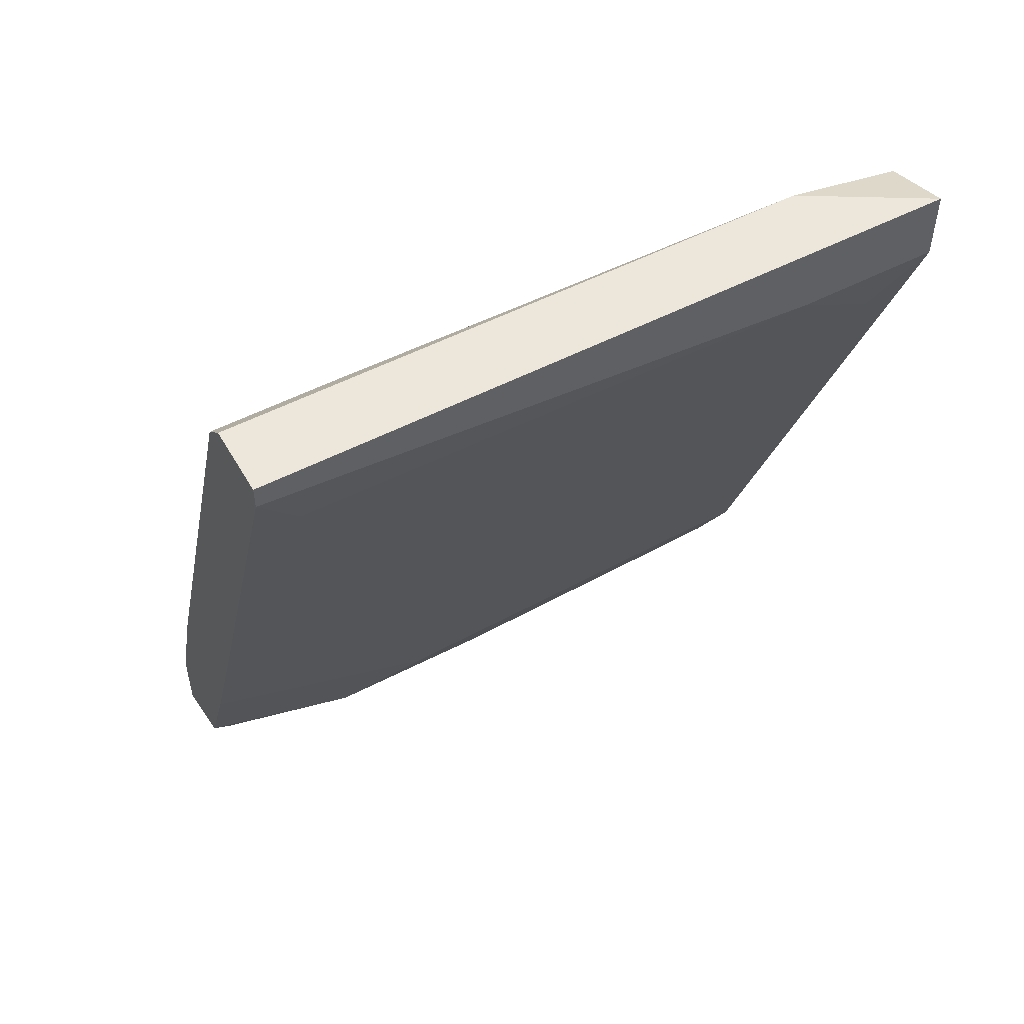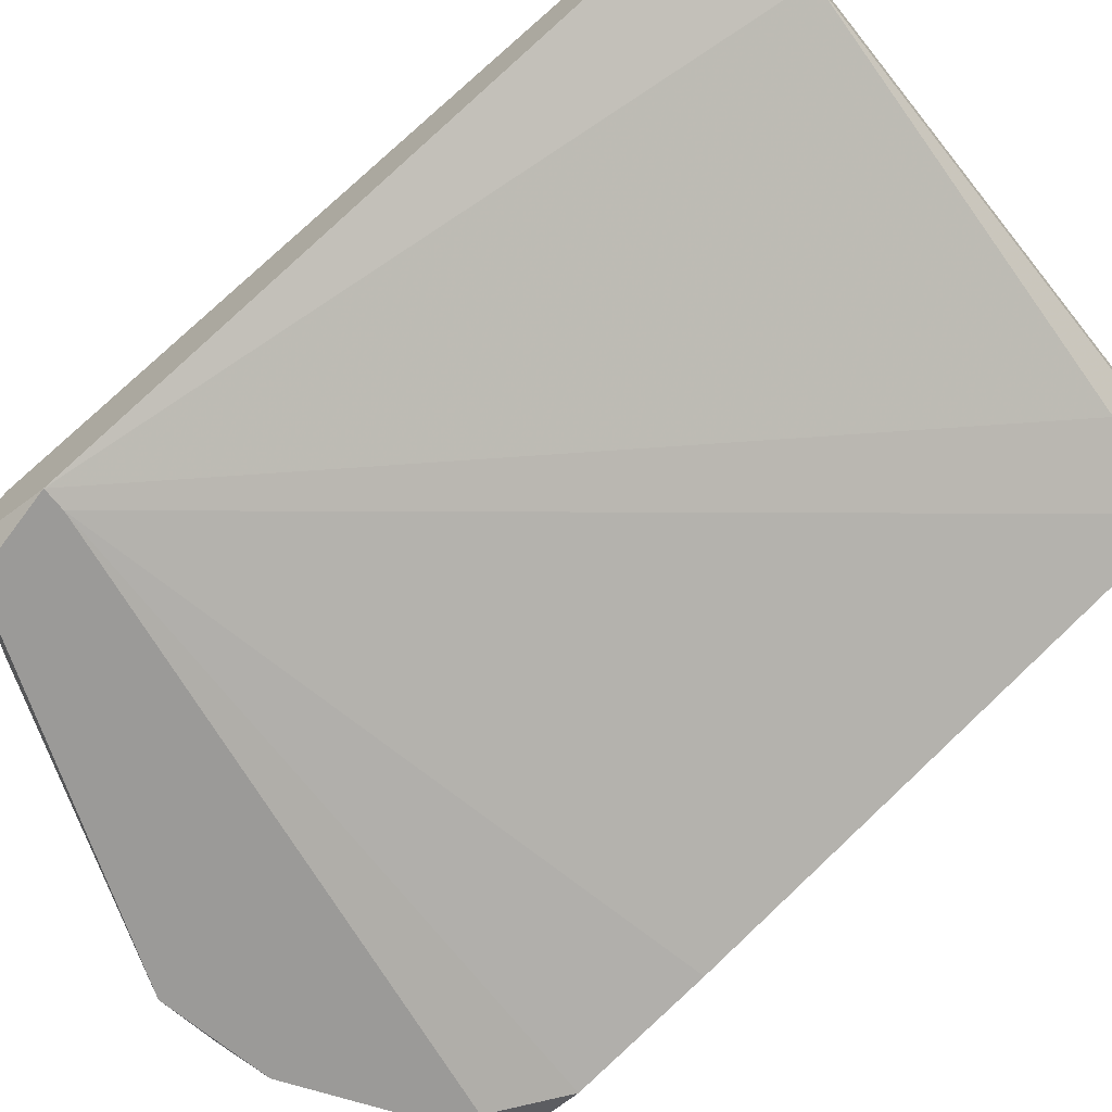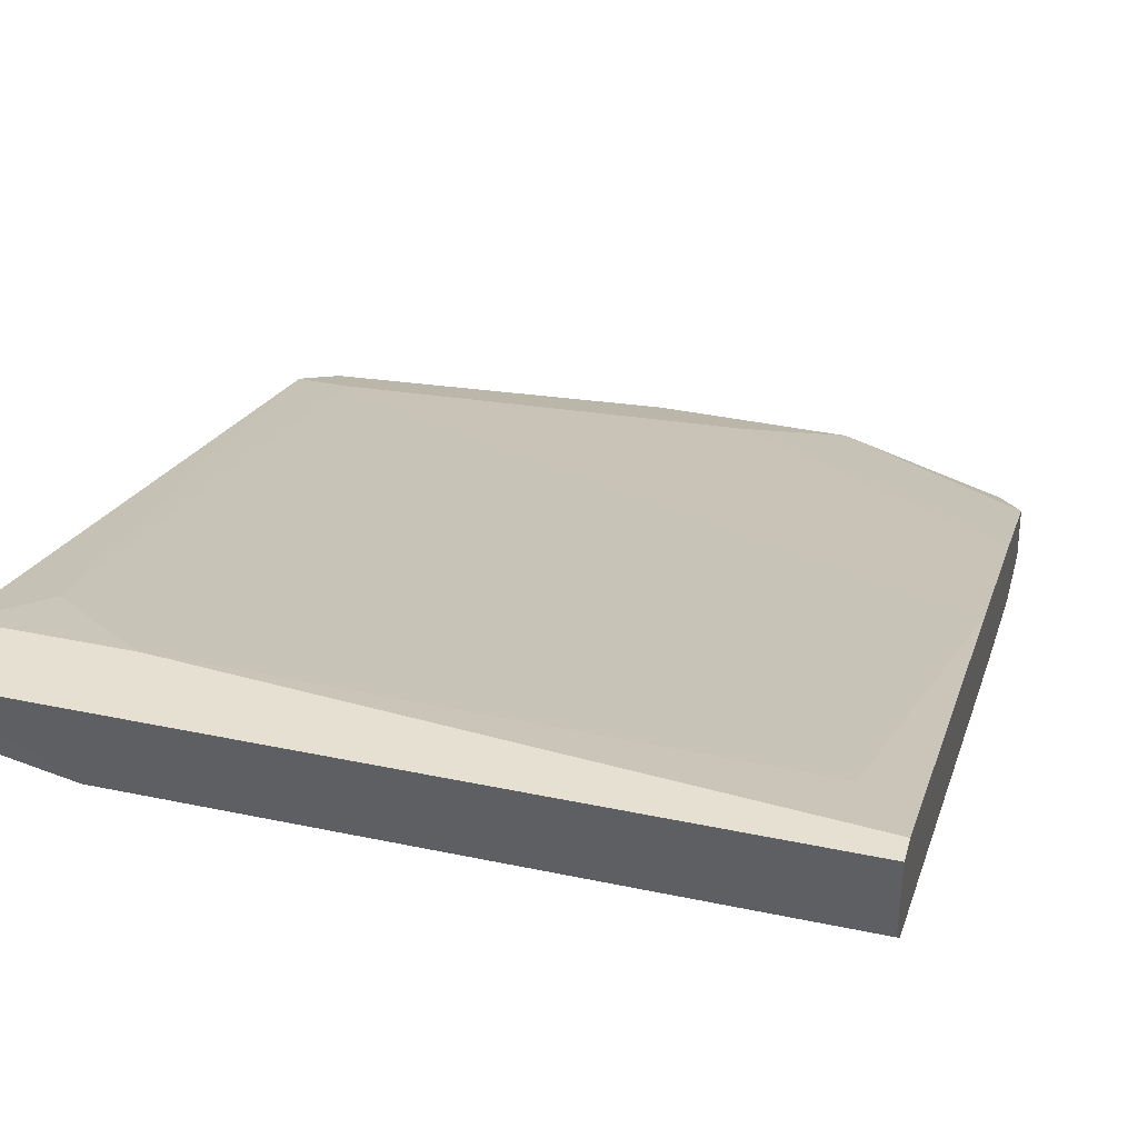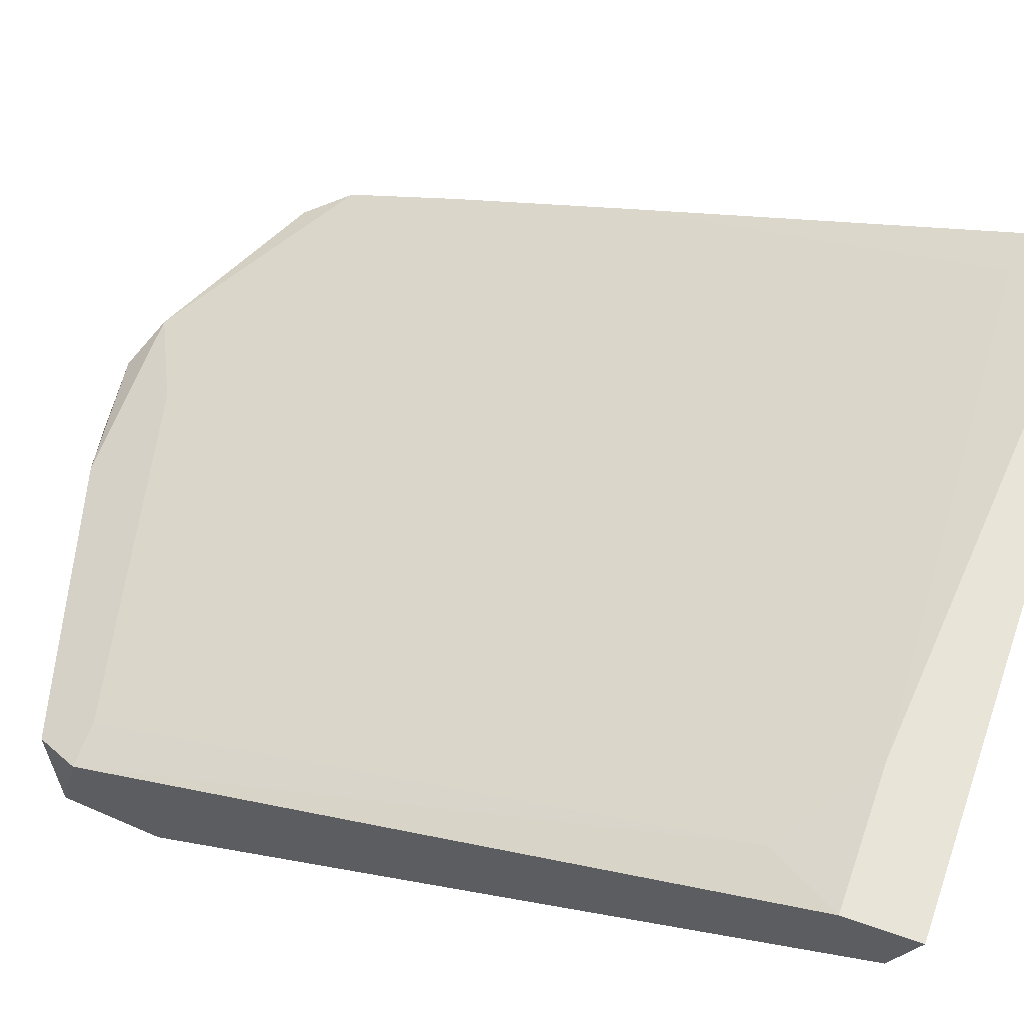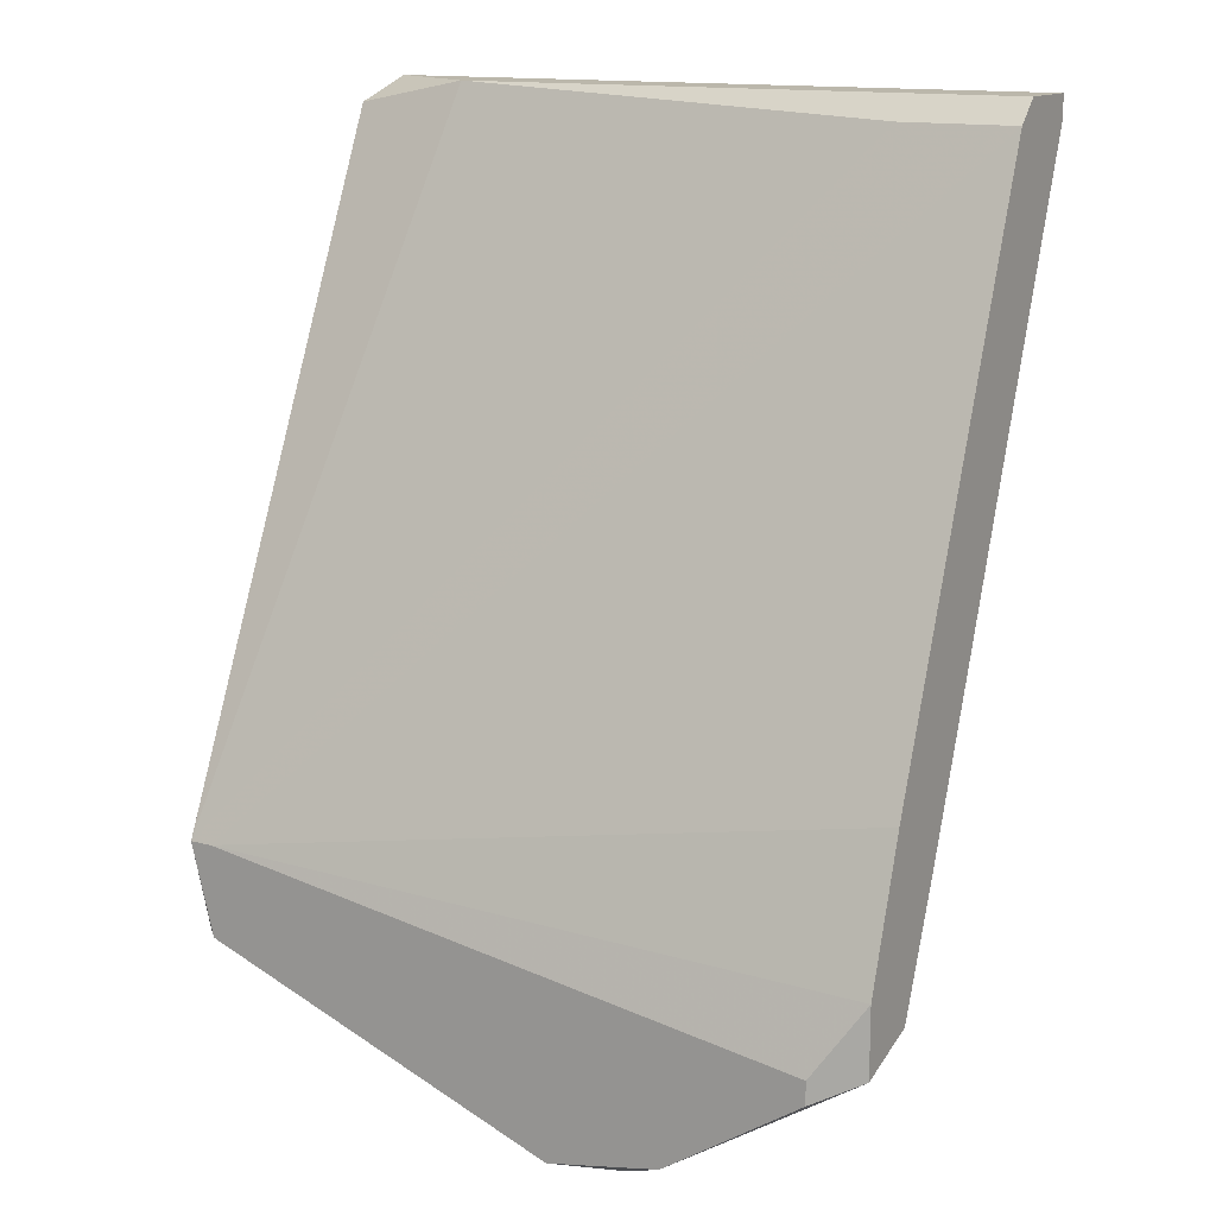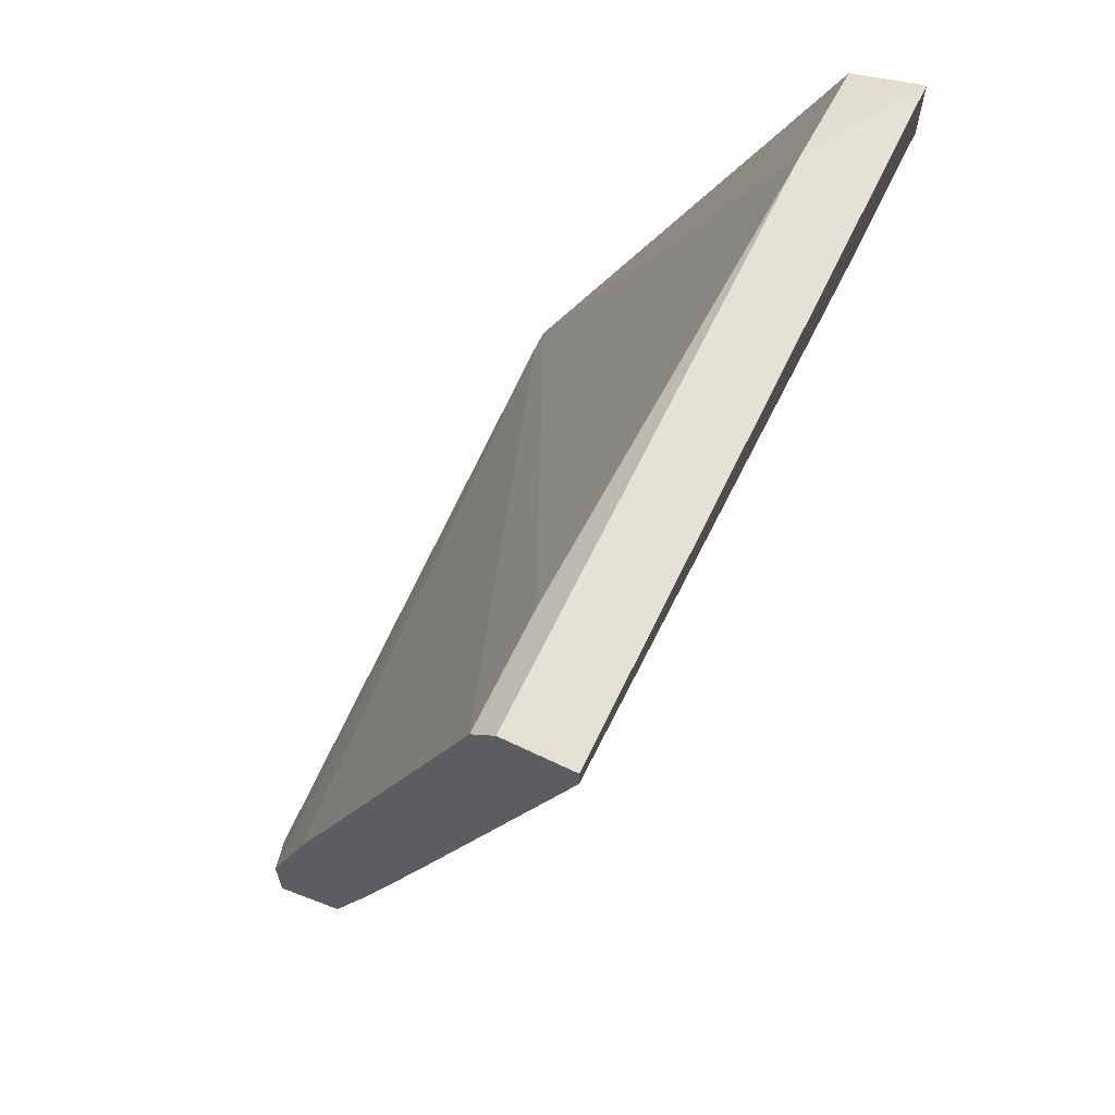
<metadata>
{"format":"obj","ext":"obj","renderer":"f3d","projection":"perspective","resolution":1024,"background":"white","views":[{"elev":52.6,"azim":-29.2,"up":"+Y"},{"elev":-69.4,"azim":128.8,"up":"+Z"},{"elev":38.5,"azim":-165.1,"up":"+Z"},{"elev":61.3,"azim":109.6,"up":"+Z"},{"elev":14.2,"azim":-149.2,"up":"+Y"},{"elev":65.1,"azim":-64.3,"up":"+Y"}]}
</metadata>
<code>
v 0.01361 -0.04777 0.02182
v -0.02684 -0.03532 0.02804
v -0.02684 -0.04465 0.02026
v -0.02684 -0.0431 0.02493
v -0.02684 -0.03999 0.02026
v -0.02684 -0.02288 0.0327
v -0.02684 -0.03065 0.02337
v -0.02684 0.006678 0.03737
v -0.02684 0.006678 0.0436
v -0.02684 0.008232 0.03893
v -0.02684 0.008232 0.0436
v 0.01672 -0.0431 0.02649
v 0.01672 -0.001101 0.04204
v -0.00195 -0.05243 0.02182
v -0.01128 -0.054 0.02026
v 0.0105 0.003565 0.0436
v -0.01906 0.006678 0.03737
v -0.008165 -0.04932 0.02337
v -0.006611 -0.054 0.0187
v -0.02529 -0.04621 0.02337
v -0.01439 -0.05243 0.02182
v -0.01439 -0.05243 0.0187
v -0.02372 -0.04465 0.0187
v -0.02372 -0.04621 0.0187
v -0.02372 0.002012 0.04204
v 0.01984 -0.03843 0.0187
v 0.01984 -0.04465 0.02026
v 0.01984 -0.0431 0.02649
v 0.01984 0.003565 0.0436
v 0.01984 0.006678 0.03893
v 0.01984 0.008232 0.0436
v 0.01828 -0.03843 0.0187
v 0.01828 -0.04465 0.0187
v 0.01828 -0.04621 0.02493
v 0.01205 0.008232 0.03893
f 21 22 15
f 8 3 9
f 29 26 30
f 24 26 19
f 9 3 2
f 3 8 7
f 26 29 28
f 30 26 35
f 30 35 31
f 9 29 31
f 29 30 31
f 19 26 33
f 8 9 11
f 31 35 11
f 9 31 11
f 29 9 16
f 24 3 23
f 26 24 23
f 26 8 17
f 8 35 17
f 35 26 17
f 35 8 10
f 8 11 10
f 11 35 10
f 21 28 12
f 12 16 25
f 16 9 25
f 19 34 14
f 34 28 14
f 28 21 14
f 8 26 32
f 7 8 32
f 26 23 32
f 3 24 22
f 24 19 22
f 20 3 22
f 21 20 22
f 26 28 27
f 28 34 27
f 33 26 27
f 3 7 5
f 23 3 5
f 7 32 5
f 32 23 5
f 21 12 18
f 12 2 18
f 28 29 13
f 29 16 13
f 12 28 13
f 16 12 13
f 2 3 4
f 3 20 4
f 20 21 4
f 21 18 4
f 18 2 4
f 34 19 1
f 19 33 1
f 27 34 1
f 33 27 1
f 9 2 6
f 2 12 6
f 12 25 6
f 25 9 6
f 19 14 15
f 14 21 15
f 22 19 15

</code>
